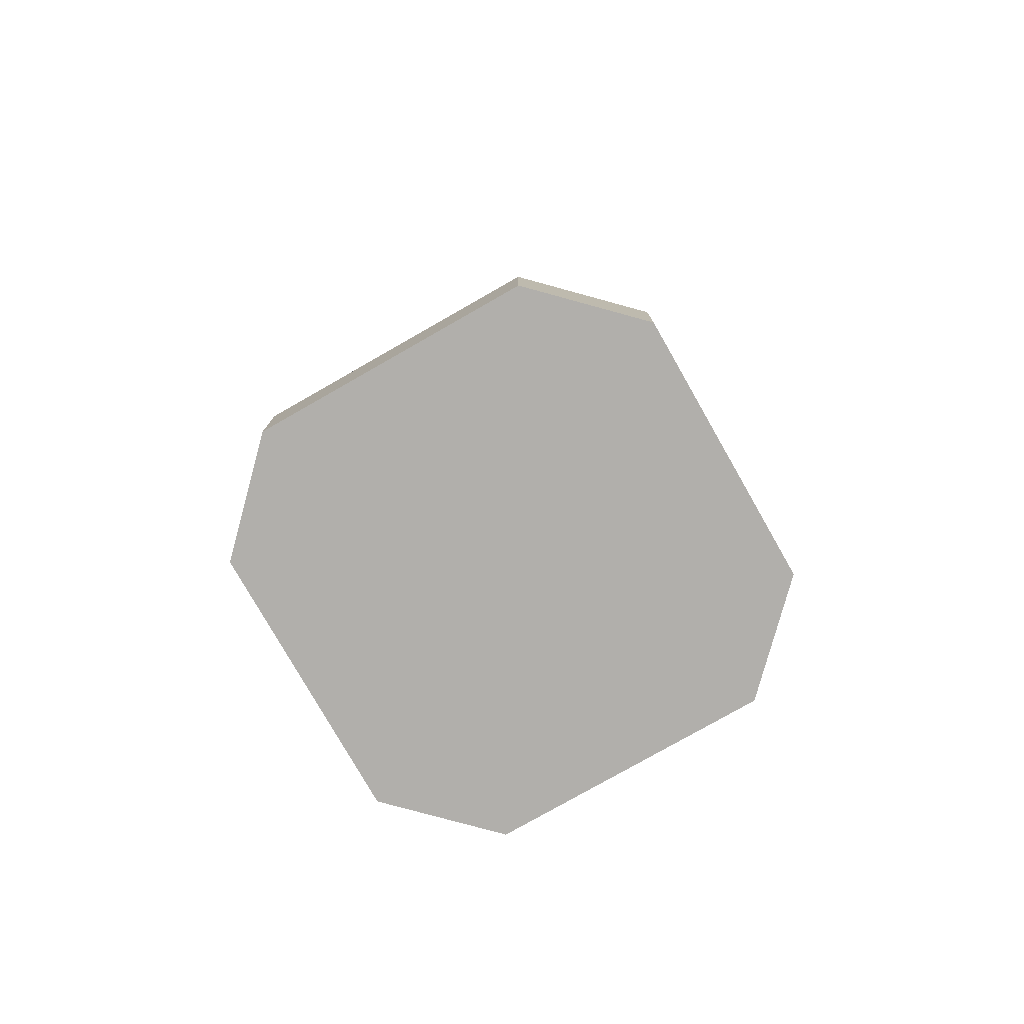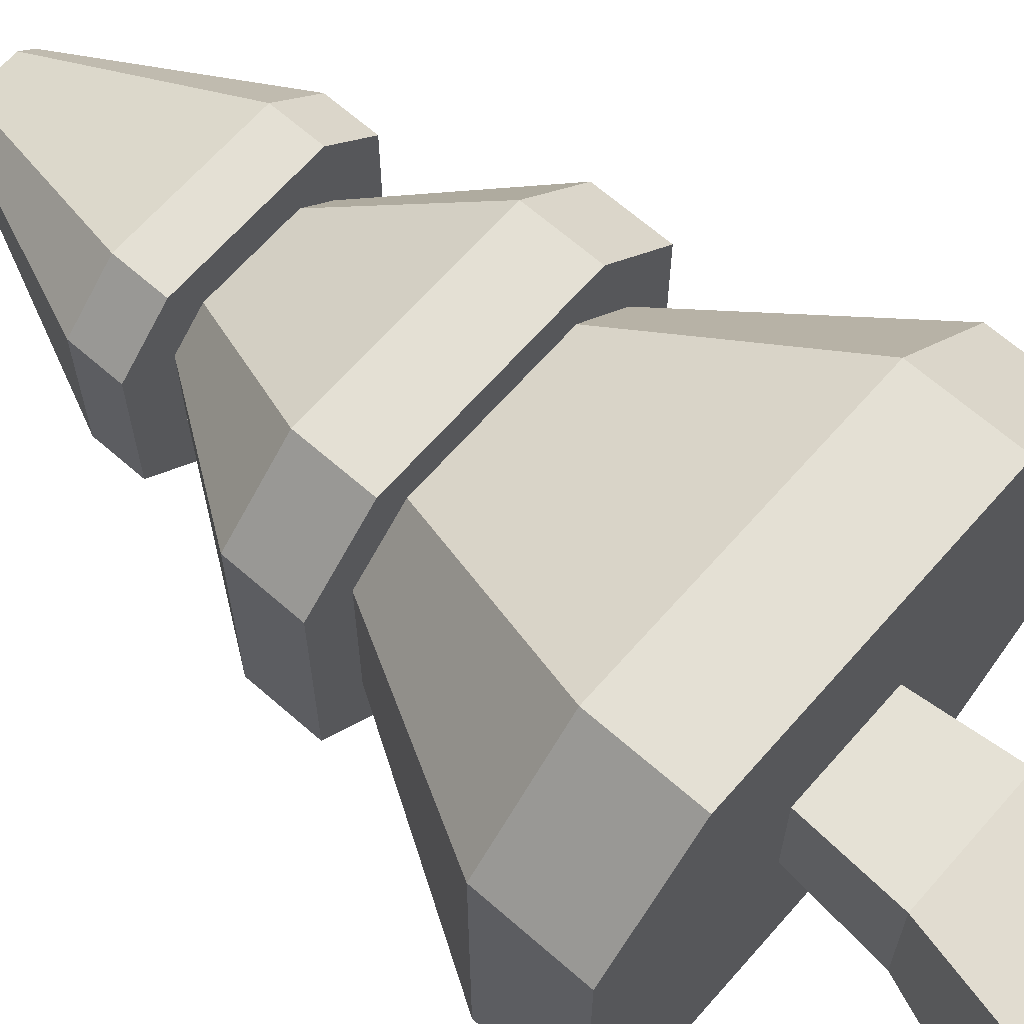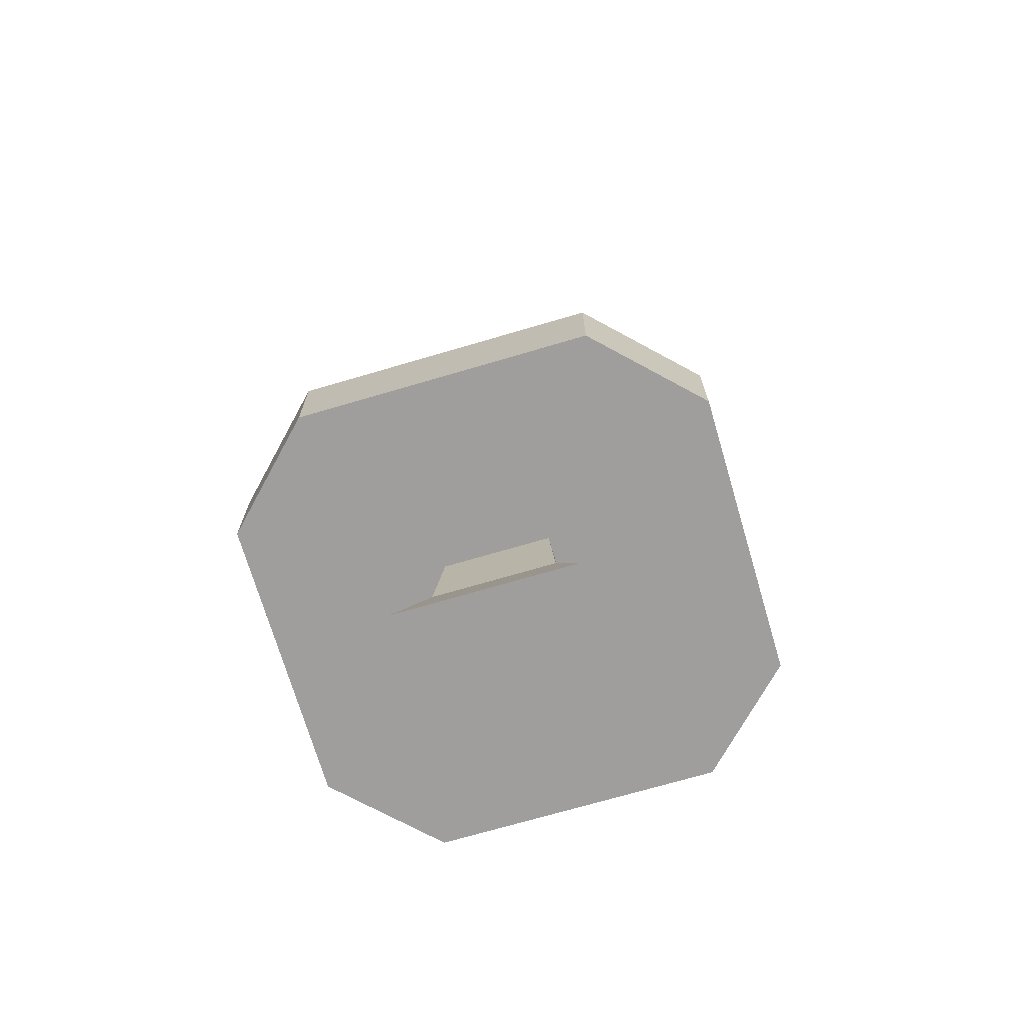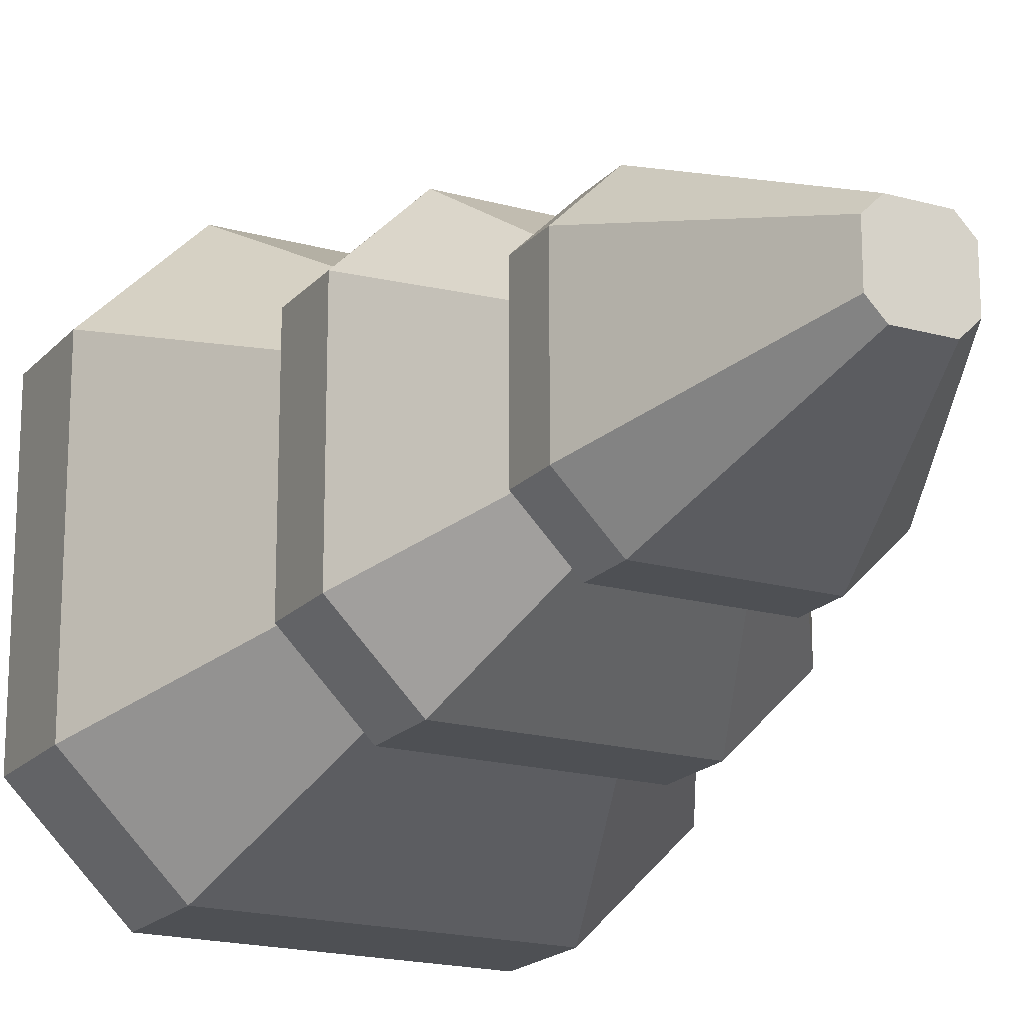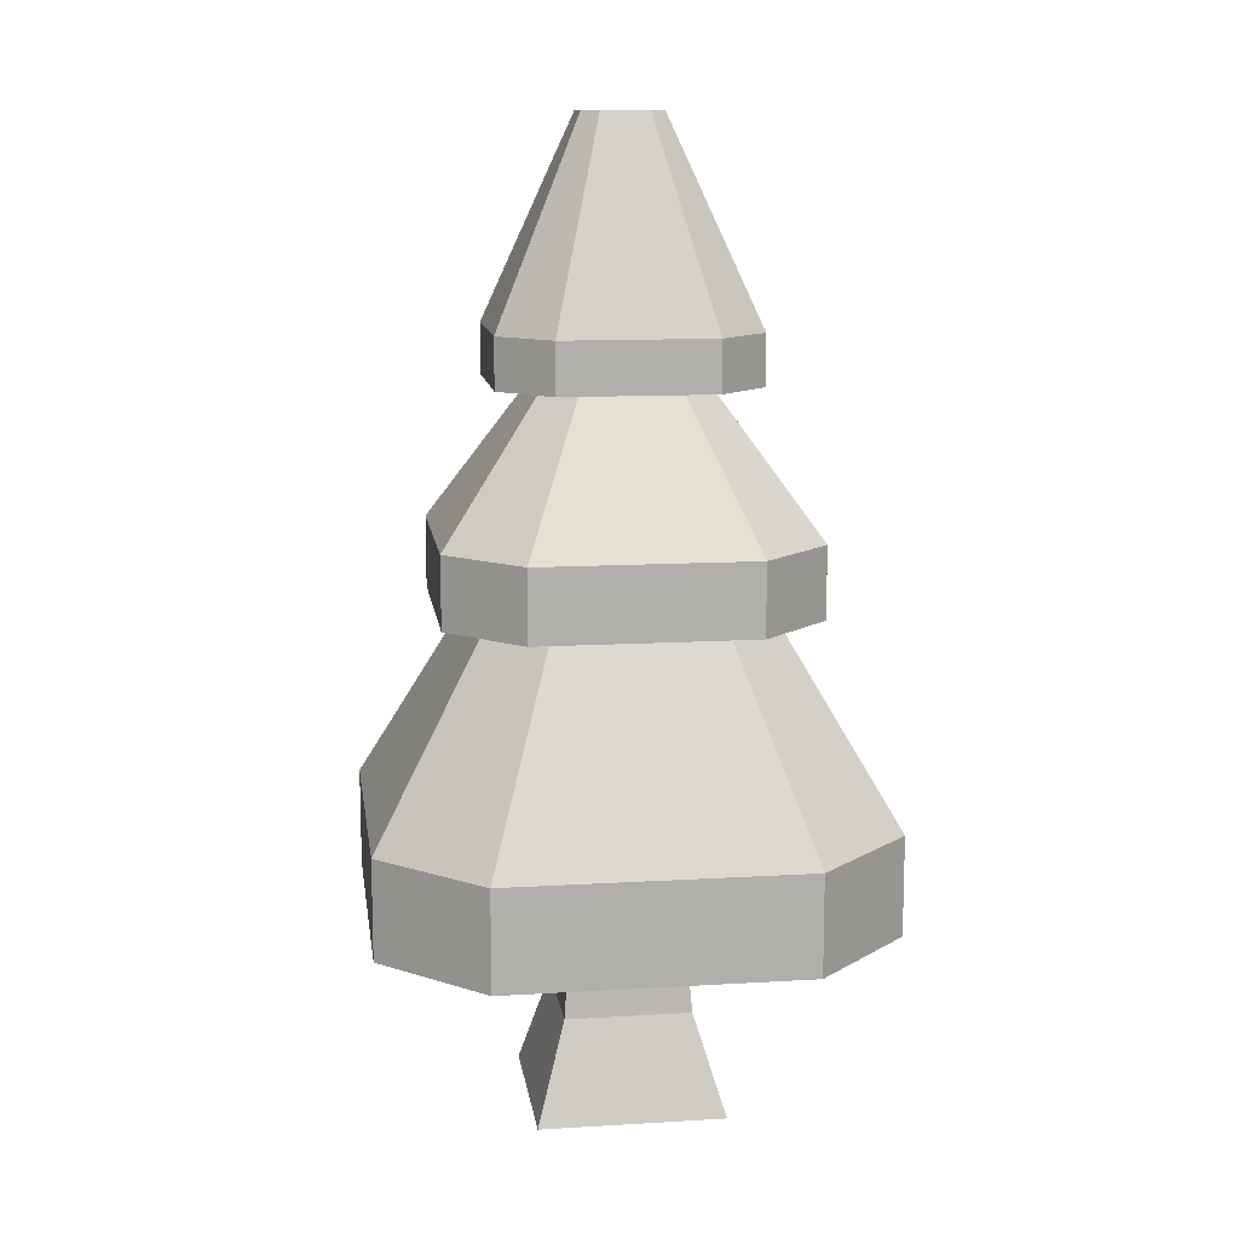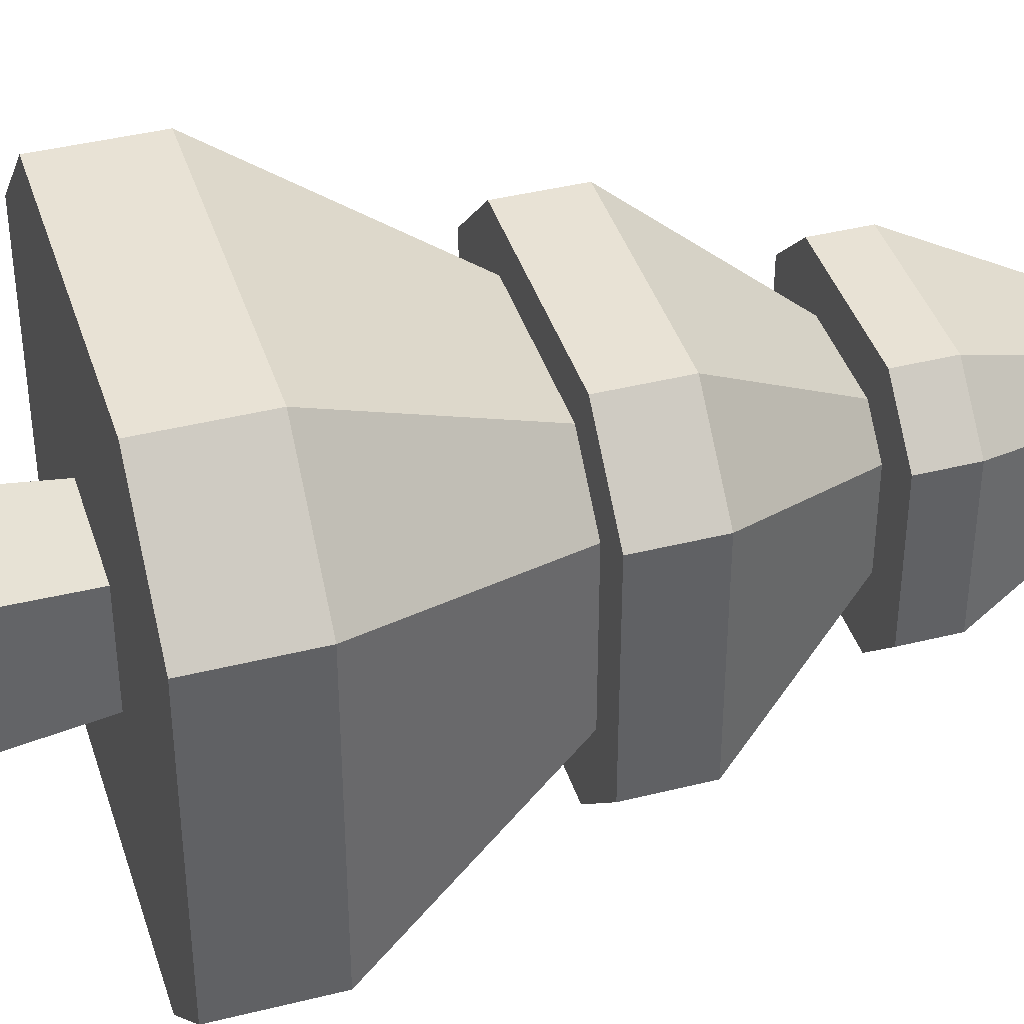
<metadata>
{"format":"obj","ext":"obj","renderer":"f3d","projection":"perspective","resolution":1024,"background":"white","views":[{"elev":-78.2,"azim":-150.3,"up":"+Y"},{"elev":66.1,"azim":-48.7,"up":"+Z"},{"elev":-71.1,"azim":-73.6,"up":"+Y"},{"elev":-18.7,"azim":151.9,"up":"+Z"},{"elev":12.1,"azim":81.9,"up":"+Y"},{"elev":40.6,"azim":72.9,"up":"+Z"}]}
</metadata>
<code>
g tree_pineSmallA
v -0.15 0.2 -0.25
v -0.15 0.3 -0.25
v -0.25 0.2 -0.15
v -0.25 0.3 -0.15
v 0.25 0.3 0.15
v 0.25 0.2 0.15
v 0.15 0.3 0.25
v 0.15 0.2 0.25
v -0.25 0.2 0.15
v -0.25 0.3 0.15
v -0.15 0.2 0.25
v -0.15 0.3 0.25
v 0.15 0.3 -0.25
v 0.15 0.2 -0.25
v 0.25 0.3 -0.15
v 0.25 0.2 -0.15
v -0.08184 0.5 0.1364
v -0.1364 0.5 0.08184
v 0.1364 0.5 0.08184
v 0.08184 0.5 0.1364
v -0.08184 0.5 -0.1364
v 0.08184 0.5 -0.1364
v -0.1364 0.5 -0.08184
v 0.1364 0.5 -0.08184
v 0.108 0.5 0.18
v -0.108 0.5 0.18
v 0.108 0.572 0.18
v -0.108 0.572 0.18
v -0.108 0.5 -0.18
v -0.108 0.572 -0.18
v -0.18 0.5 -0.108
v -0.18 0.572 -0.108
v 0.18 0.572 0.108
v 0.0792 0.716 0.04752
v 0.04752 0.716 0.0792
v -0.18 0.5 0.108
v -0.18 0.572 0.108
v -0.04752 0.716 0.0792
v -0.0792 0.716 0.04752
v 0.108 0.572 -0.18
v 0.108 0.5 -0.18
v 0.18 0.572 -0.108
v 0.18 0.5 -0.108
v 0.18 0.5 0.108
v 0.05549 0.2 0.05549
v -0.05549 0.2 0.05549
v -0.05549 0.2 -0.05549
v 0.05549 0.2 -0.05549
v -0.0792 0.716 -0.04752
v -0.04752 0.716 -0.0792
v 0.0792 0.716 -0.04752
v 0.04752 0.716 -0.0792
v -0.0756 0.716 -0.126
v -0.0756 0.7664 -0.126
v -0.126 0.716 -0.0756
v -0.126 0.7664 -0.0756
v 0.0756 0.7664 -0.126
v 0.0756 0.716 -0.126
v 0.126 0.7664 -0.0756
v 0.126 0.716 -0.0756
v 0.0756 0.716 0.126
v -0.0756 0.716 0.126
v 0.0756 0.7664 0.126
v -0.0756 0.7664 0.126
v -0.126 0.716 0.0756
v -0.126 0.7664 0.0756
v 0.126 0.716 0.0756
v 0.03936 0.9672 0.02362
v 0.126 0.7664 0.0756
v 0.02362 0.9672 0.03936
v 0.02362 0.9672 -0.03936
v 0.03936 0.9672 -0.02362
v -0.02362 0.9672 -0.03936
v -0.02362 0.9672 0.03936
v -0.03936 0.9672 -0.02362
v -0.03936 0.9672 0.02362
v 0.09333 0 0.09333
v 0.09333 0 -0.09333
v -0.09333 0 0.09333
v -0.09333 0 -0.09333
v -0.06326 0.1 -0.06326
v 0.06326 0.1 -0.06326
v 0.06326 0.1 0.06326
v -0.06326 0.1 0.06326
f 3 2 1
f 2 3 4
f 7 6 5
f 6 7 8
f 9 4 3
f 4 9 10
f 7 11 8
f 11 7 12
f 15 14 13
f 14 15 16
f 11 10 9
f 10 11 12
f 5 16 15
f 16 5 6
f 2 14 1
f 14 2 13
f 17 10 12
f 10 17 18
f 20 5 19
f 5 20 7
f 21 13 2
f 13 21 22
f 10 23 4
f 23 10 18
f 24 5 15
f 5 24 19
f 20 12 7
f 12 20 17
f 23 2 4
f 2 23 21
f 27 26 25
f 26 27 28
f 31 30 29
f 30 31 32
f 34 27 33
f 27 34 35
f 26 37 36
f 37 26 28
f 39 28 38
f 28 39 37
f 42 41 40
f 41 42 43
f 44 19 43
f 19 44 25
f 19 25 20
f 20 25 26
f 20 26 17
f 17 26 18
f 18 26 36
f 18 36 23
f 24 43 19
f 43 24 41
f 41 24 22
f 41 22 29
f 29 22 21
f 29 21 23
f 29 23 31
f 31 23 36
f 22 15 13
f 15 22 24
f 8 16 6
f 16 8 14
f 14 8 45
f 45 8 11
f 45 11 46
f 46 11 47
f 48 14 45
f 14 48 1
f 1 48 47
f 1 47 11
f 1 11 9
f 1 9 3
f 33 43 42
f 43 33 44
f 27 44 33
f 44 27 25
f 37 49 32
f 49 37 39
f 30 49 50
f 49 30 32
f 40 51 42
f 51 40 52
f 35 28 27
f 28 35 38
f 36 32 31
f 32 36 37
f 50 40 30
f 40 50 52
f 51 33 42
f 33 51 34
f 55 54 53
f 54 55 56
f 30 41 29
f 41 30 40
f 59 58 57
f 58 59 60
f 63 62 61
f 62 63 64
f 65 56 55
f 56 65 66
f 54 58 53
f 58 54 57
f 61 60 67
f 60 61 34
f 34 61 35
f 35 61 62
f 35 62 38
f 38 62 39
f 39 62 65
f 39 65 49
f 51 60 34
f 60 51 58
f 58 51 52
f 58 52 53
f 53 52 50
f 53 50 49
f 53 49 55
f 55 49 65
f 70 69 68
f 69 70 63
f 71 59 57
f 59 71 72
f 71 68 72
f 68 71 70
f 70 71 73
f 70 73 74
f 74 73 75
f 74 75 76
f 62 66 65
f 66 62 64
f 69 60 59
f 60 69 67
f 63 67 69
f 67 63 61
f 72 69 59
f 69 72 68
f 73 57 54
f 57 73 71
f 66 75 56
f 75 66 76
f 70 64 63
f 64 70 74
f 66 74 76
f 74 66 64
f 56 73 54
f 73 56 75
f 79 78 77
f 78 79 80
f 47 82 81
f 82 47 48
f 83 79 77
f 79 83 84
f 82 77 78
f 77 82 83
f 81 78 80
f 78 81 82
f 45 84 83
f 84 45 46
f 79 81 80
f 81 79 84
f 48 83 82
f 83 48 45
f 84 47 81
f 47 84 46

</code>
